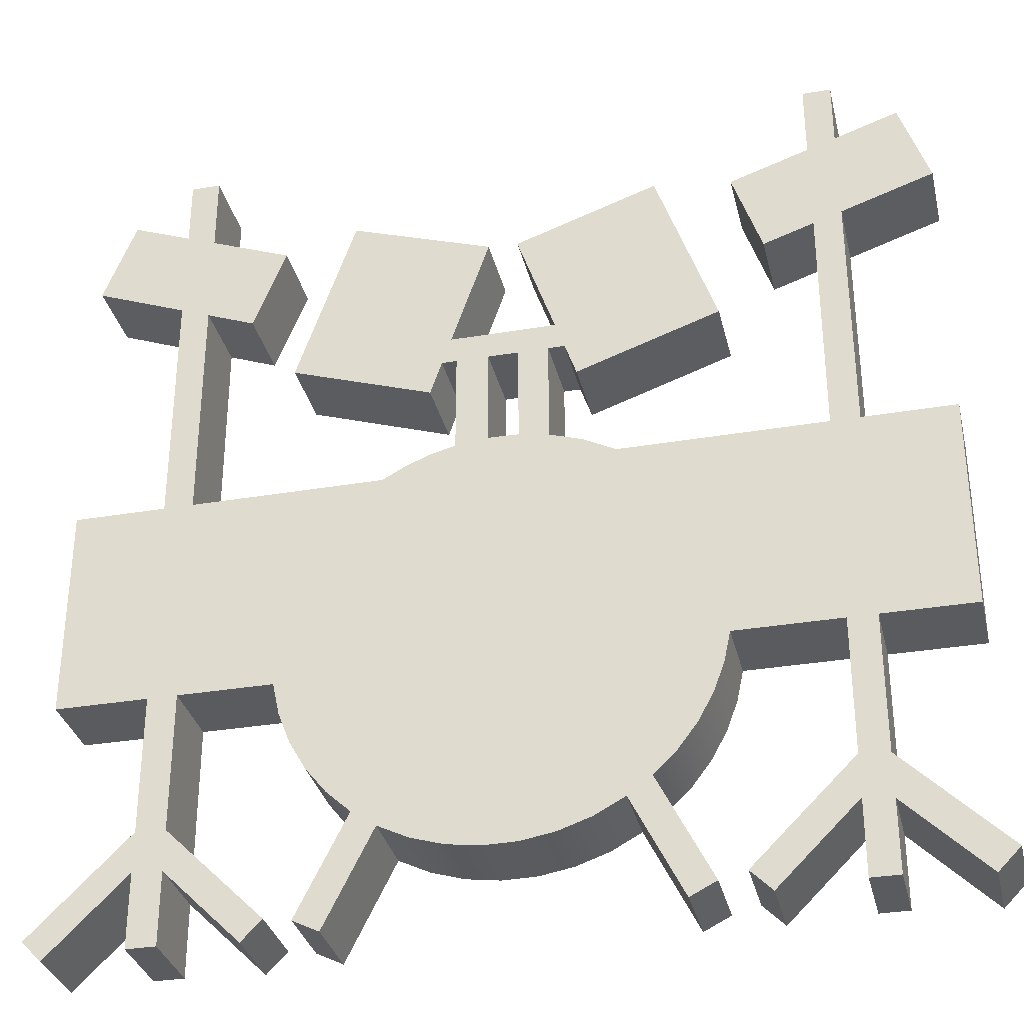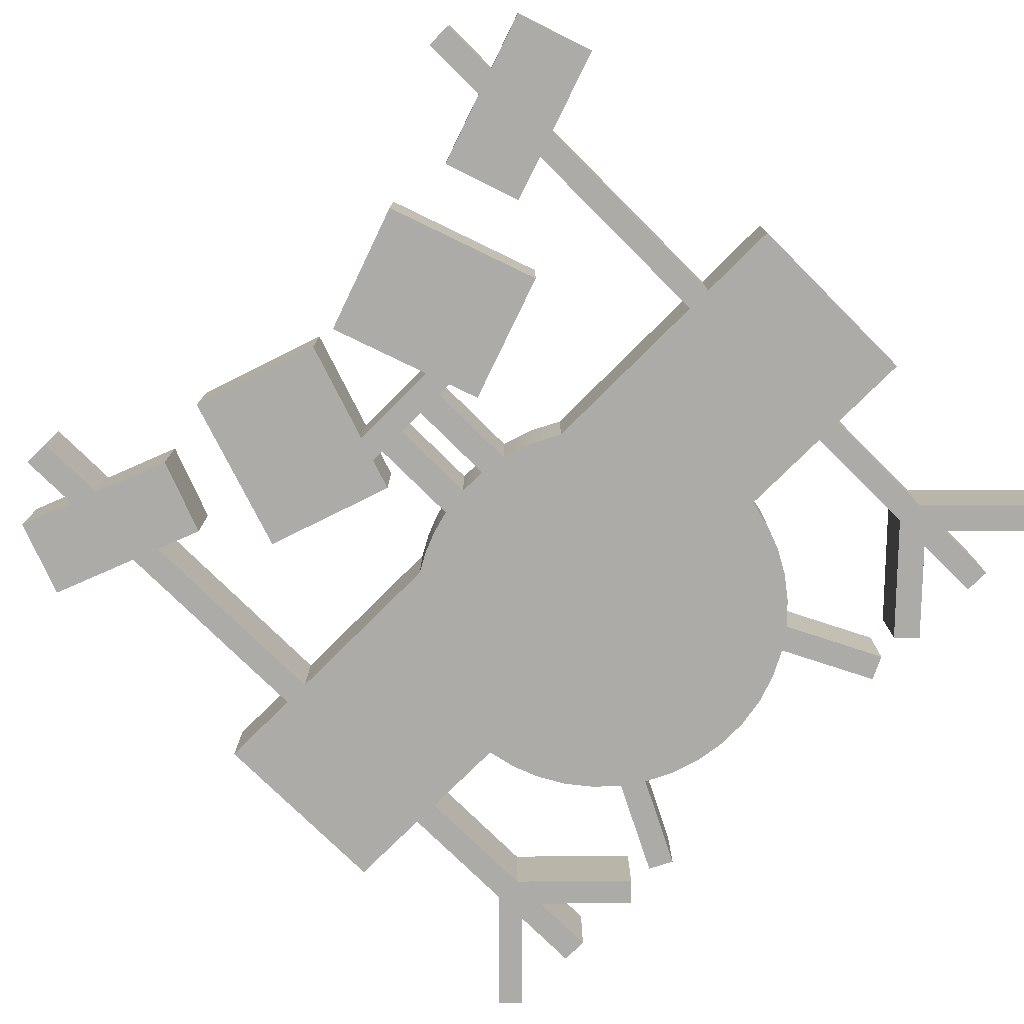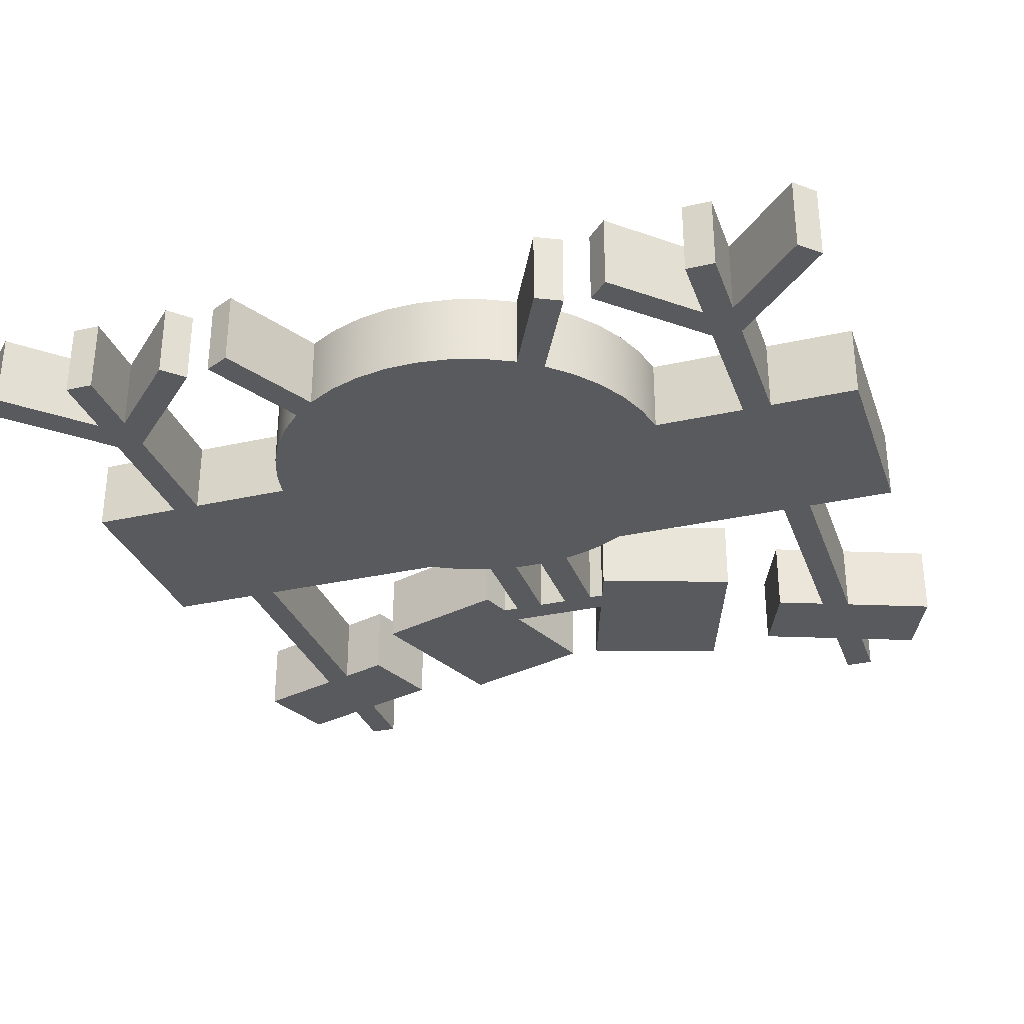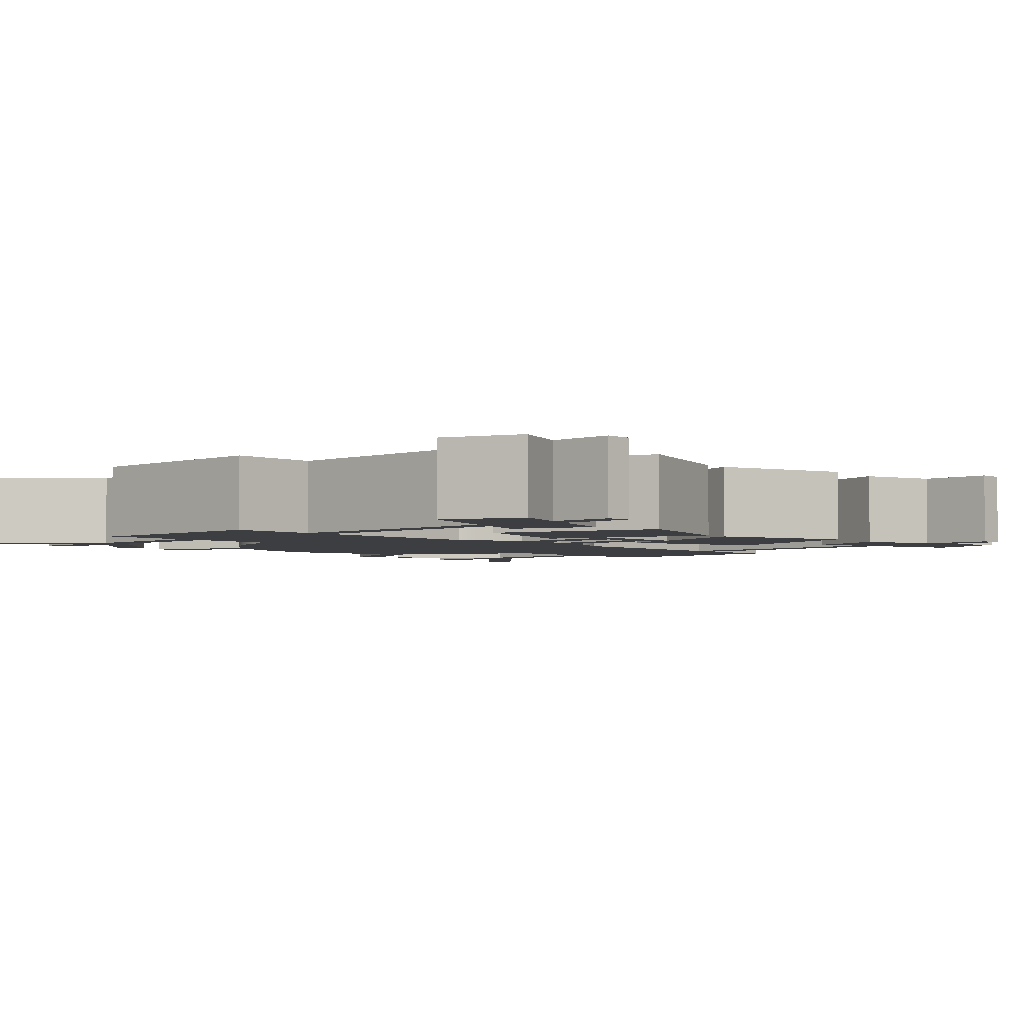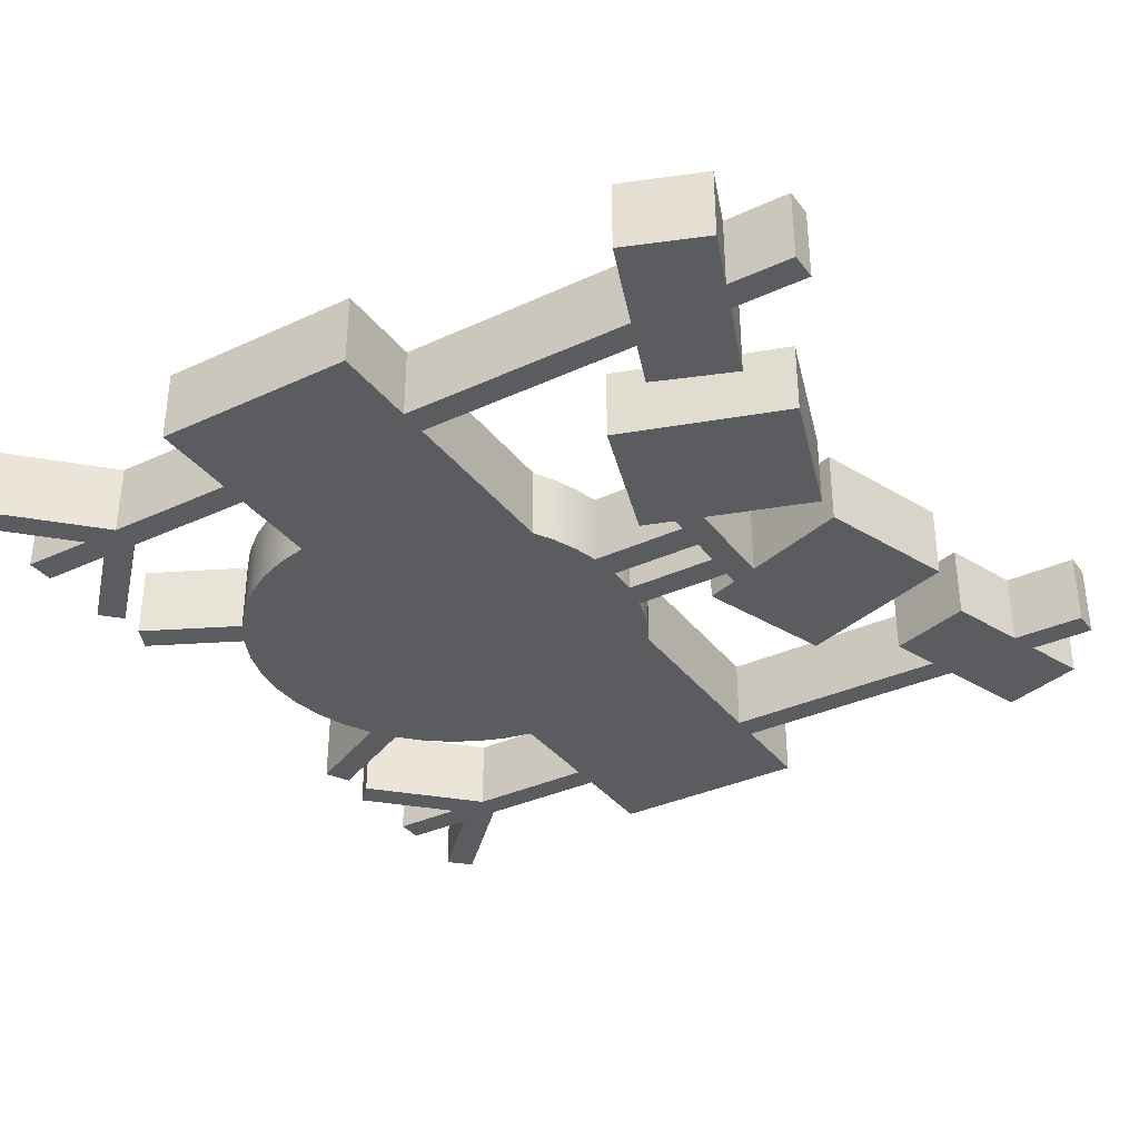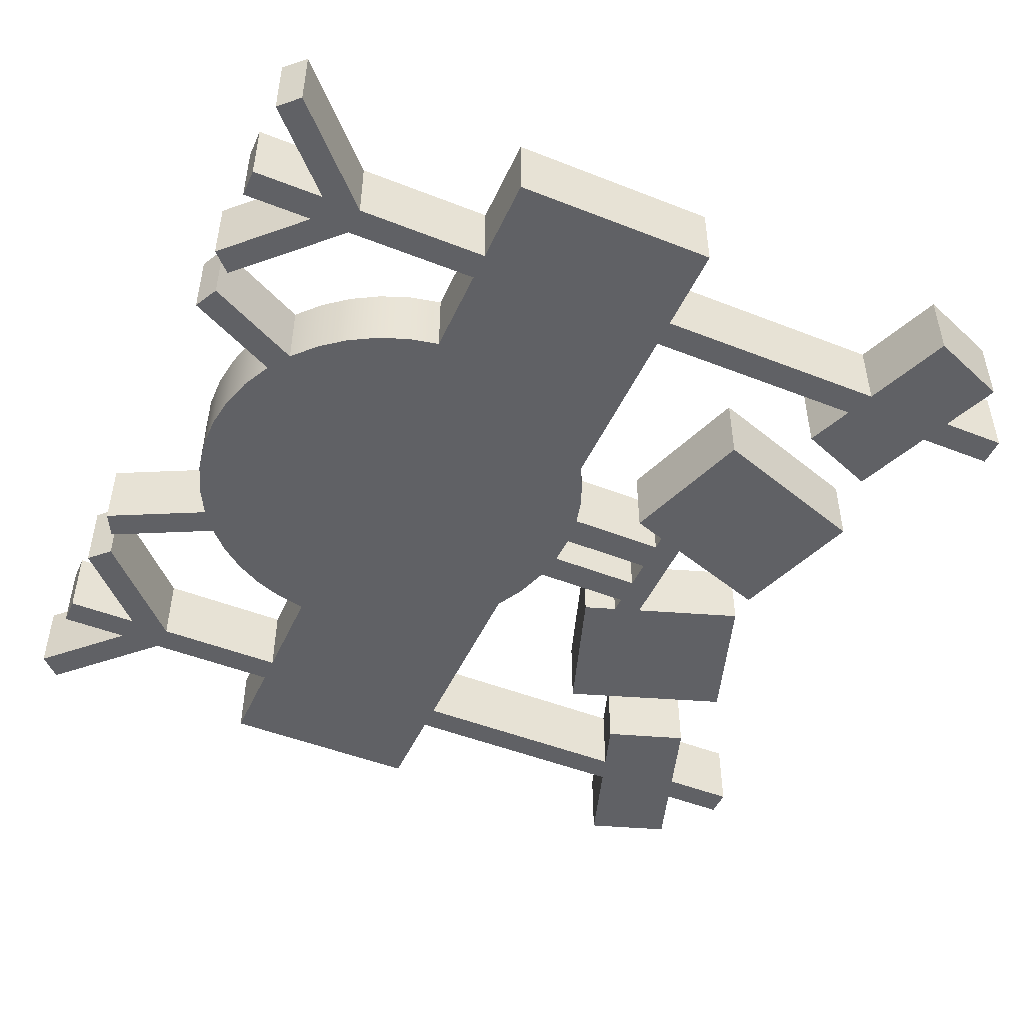
<metadata>
{"format":"obj","ext":"obj","renderer":"f3d","projection":"perspective","resolution":1024,"background":"white","views":[{"elev":-33.0,"azim":-166.8,"up":"+Y"},{"elev":-76.2,"azim":-134.9,"up":"+Z"},{"elev":-31.0,"azim":18.0,"up":"+Z"},{"elev":-3.3,"azim":133.1,"up":"+Z"},{"elev":-34.7,"azim":121.8,"up":"+Z"},{"elev":-48.2,"azim":66.2,"up":"+Z"}]}
</metadata>
<code>
g Drumset
v -98.17 292.3 40
v -98.17 121.7 40
v -25.07 121.7 40
v -25.07 11.5 40
v -104.7 -67.32 40
v -87.31 -84.94 40
v -25.07 -23.36 40
v -25.07 -79.95 40
v -2.355 -79.95 40
v -2.355 -20.26 40
v 61.05 -82.77 40
v 77.84 -65.74 40
v -2.355 13.32 40
v -2.355 121.7 40
v 81.41 121.7 40
v 141.1 13.32 40
v 98.72 -71.1 40
v 119.5 -81.52 40
v 160.1 -0.6559 40
v 341.3 -3.555 40
v 380 -80.67 40
v 400.9 -70.18 40
v 360.8 9.82 40
v 424.7 121.7 40
v 500.2 121.7 40
v 500.2 10.59 40
v 422 -66.79 40
v 438.2 -83.24 40
v 500.2 -21.96 40
v 500.2 -79.95 40
v 523.8 -79.95 40
v 523.8 -20.53 40
v 587.1 -82.97 40
v 603.2 -66.73 40
v 523.8 11.5 40
v 523.8 121.7 40
v 597.1 121.7 40
v 597.1 292.3 40
v 523.8 292.3 40
v 523.8 488.9 40
v 597.1 517.5 40
v 571.2 584 40
v 523.8 565.5 40
v 523.8 619.6 40
v 500.2 619.6 40
v 500.2 556.3 40
v 435.1 530.9 40
v 461 464.4 40
v 500.2 479.7 40
v 500.2 292.3 40
v 345.3 292.3 40
v 287.3 315.5 40
v 287.3 396.8 40
v 299.3 396.8 40
v 308.6 369.5 40
v 422 407.8 40
v 375.2 546.4 40
v 261.7 508.1 40
v 291.9 418.8 40
v 207.3 418.8 40
v 237.7 506.6 40
v 123.7 546.1 40
v 76.45 409.5 40
v 190.5 370.1 40
v 199.7 396.8 40
v 212.9 396.8 40
v 212.9 314.2 40
v 160.8 292.3 40
v -2.355 292.3 40
v -2.355 483.2 40
v 38.02 469.5 40
v 61.05 537.9 40
v -2.355 559.3 40
v -2.355 619.6 40
v -25.07 619.6 40
v -25.07 566.9 40
v -75.83 584 40
v -98.86 515.7 40
v -25.07 490.8 40
v -25.07 292.3 40
v 261.5 318.7 40
v 261.5 396.8 40
v 237 318.1 40
v 237 396.8 40
v -98.17 292.3 -20
v -98.17 121.7 -20
v -25.07 292.3 -20
v -25.07 490.8 -20
v -98.86 515.7 -20
v -75.83 584 -20
v -25.07 566.9 -20
v -25.07 619.6 -20
v -2.355 619.6 -20
v -2.355 559.3 -20
v 61.05 537.9 -20
v 38.02 469.5 -20
v -2.355 483.2 -20
v -2.355 292.3 -20
v 160.8 292.3 -20
v 212.9 314.2 -20
v 212.9 396.8 -20
v 199.7 396.8 -20
v 190.5 370.1 -20
v 76.45 409.5 -20
v 123.7 546.1 -20
v 237.7 506.6 -20
v 207.3 418.8 -20
v 291.9 418.8 -20
v 261.7 508.1 -20
v 375.2 546.4 -20
v 422 407.8 -20
v 308.6 369.5 -20
v 299.3 396.8 -20
v 287.3 396.8 -20
v 287.3 315.5 -20
v 345.3 292.3 -20
v 500.2 292.3 -20
v 500.2 479.7 -20
v 461 464.4 -20
v 435.1 530.9 -20
v 500.2 556.3 -20
v 500.2 619.6 -20
v 523.8 619.6 -20
v 523.8 565.5 -20
v 571.2 584 -20
v 597.1 517.5 -20
v 523.8 488.9 -20
v 523.8 292.3 -20
v 597.1 292.3 -20
v 597.1 121.7 -20
v 523.8 121.7 -20
v 523.8 11.5 -20
v 603.2 -66.73 -20
v 587.1 -82.97 -20
v 523.8 -20.53 -20
v 523.8 -79.95 -20
v 500.2 -79.95 -20
v 500.2 -21.96 -20
v 438.2 -83.24 -20
v 422 -66.79 -20
v 500.2 10.59 -20
v 500.2 121.7 -20
v 424.7 121.7 -20
v 360.8 9.82 -20
v 400.9 -70.18 -20
v 380 -80.67 -20
v 341.3 -3.555 -20
v 160.1 -0.6559 -20
v 119.5 -81.52 -20
v 98.72 -71.1 -20
v 141.1 13.32 -20
v 81.41 121.7 -20
v -2.355 121.7 -20
v -2.355 13.32 -20
v 77.84 -65.74 -20
v 61.05 -82.77 -20
v -2.355 -20.26 -20
v -2.355 -79.95 -20
v -25.07 -79.95 -20
v -25.07 -23.36 -20
v -87.31 -84.94 -20
v -104.7 -67.32 -20
v -25.07 11.5 -20
v -25.07 121.7 -20
v 237 318.1 -20
v 261.5 318.7 -20
v 261.5 396.8 -20
v 237 396.8 -20
v 86.71 96.98 40
v 95.55 73.3 40
v 107.7 51.16 40
v 123 31.02 40
v 184.1 -13.41 40
v 209.9 -22.25 40
v 236.7 -26.94 40
v 263.9 -27.38 40
v 290.9 -23.54 40
v 316.9 -15.54 40
v 380.1 27.74 40
v 396.5 48.39 40
v 409.6 71.3 40
v 419.1 95.92 40
v 327 302.3 40
v 307.5 310.1 40
v 185.9 305.3 40
v 185.9 305.3 -20
v 327 302.3 -20
v 307.5 310.1 -20
v 380.1 27.74 -20
v 396.5 48.39 -20
v 409.6 71.3 -20
v 419.1 95.92 -20
v 184.1 -13.41 -20
v 209.9 -22.25 -20
v 236.7 -26.94 -20
v 263.9 -27.38 -20
v 290.9 -23.54 -20
v 316.9 -15.54 -20
v 86.71 96.98 -20
v 95.55 73.3 -20
v 107.7 51.16 -20
v 123 31.02 -20
f 3 1 2
f 7 4 5
f 13 3 4
f 7 5 6
f 10 4 7
f 9 7 8
f 10 7 9
f 13 14 3
f 12 10 11
f 13 4 10
f 13 10 12
f 80 1 3
f 69 3 14
f 39 36 38
f 170 15 169
f 171 15 170
f 172 15 171
f 19 17 18
f 16 15 172
f 19 16 17
f 19 15 16
f 173 15 19
f 174 15 173
f 175 15 174
f 176 15 175
f 177 15 176
f 22 20 21
f 178 15 177
f 20 15 178
f 22 23 20
f 23 15 20
f 179 15 23
f 180 15 179
f 181 15 180
f 182 15 181
f 24 15 182
f 29 26 27
f 35 25 26
f 29 27 28
f 32 26 29
f 31 29 30
f 32 29 31
f 35 36 25
f 34 32 33
f 35 26 32
f 35 32 34
f 50 24 25
f 39 25 36
f 38 36 37
f 43 46 40
f 43 40 41
f 43 41 42
f 45 43 44
f 51 15 24
f 46 43 45
f 49 40 46
f 49 47 48
f 49 39 40
f 49 46 47
f 50 25 39
f 49 50 39
f 51 24 50
f 183 15 51
f 184 15 183
f 52 15 184
f 82 53 59
f 56 59 54
f 56 54 55
f 63 60 62
f 59 57 58
f 59 53 54
f 59 56 57
f 62 60 61
f 66 60 65
f 65 60 63
f 65 63 64
f 81 52 53
f 82 59 60
f 67 15 52
f 185 15 67
f 69 14 15
f 68 15 185
f 69 15 68
f 71 72 70
f 79 76 78
f 73 70 72
f 79 70 73
f 76 73 74
f 76 74 75
f 78 76 77
f 80 69 70
f 79 73 76
f 80 3 69
f 80 70 79
f 84 82 60
f 81 67 52
f 81 53 82
f 83 66 67
f 83 67 81
f 84 60 66
f 84 66 83
f 160 162 163
f 154 163 164
f 160 161 162
f 157 160 163
f 158 159 160
f 157 158 160
f 154 164 153
f 155 156 157
f 154 157 163
f 154 155 157
f 115 188 152
f 98 99 152
f 200 199 152
f 201 200 152
f 202 201 152
f 148 149 150
f 151 202 152
f 148 150 151
f 148 151 152
f 193 148 152
f 194 193 152
f 195 194 152
f 196 195 152
f 197 196 152
f 145 146 147
f 198 197 152
f 147 198 152
f 145 147 144
f 144 147 152
f 189 144 152
f 190 189 152
f 191 190 152
f 192 191 152
f 143 192 152
f 138 140 141
f 132 141 142
f 138 139 140
f 135 138 141
f 136 137 138
f 135 136 138
f 132 142 131
f 133 134 135
f 132 135 141
f 132 133 135
f 117 142 143
f 128 131 142
f 129 130 131
f 128 129 131
f 124 127 121
f 124 126 127
f 124 125 126
f 122 123 124
f 116 143 152
f 121 122 124
f 118 121 127
f 118 119 120
f 118 127 128
f 118 120 121
f 117 128 142
f 118 128 117
f 116 117 143
f 187 116 152
f 188 187 152
f 167 108 114
f 111 113 108
f 111 112 113
f 98 153 164
f 108 109 110
f 108 113 114
f 108 110 111
f 165 115 100
f 87 164 86
f 105 106 107
f 104 105 107
f 101 102 107
f 102 104 107
f 102 103 104
f 166 115 165
f 167 107 108
f 100 115 152
f 186 100 152
f 98 152 153
f 99 186 152
f 96 97 95
f 94 95 97
f 88 94 97
f 91 93 94
f 88 97 87
f 91 92 93
f 88 89 91
f 89 90 91
f 87 97 98
f 88 91 94
f 87 98 164
f 85 87 86
f 166 114 115
f 165 100 101
f 168 101 107
f 168 165 101
f 167 168 107
f 166 167 114
f 1 85 2
f 86 2 85
f 3 2 86
f 164 3 86
f 3 164 4
f 163 4 164
f 5 4 163
f 162 5 163
f 6 5 162
f 161 6 162
f 7 6 161
f 160 7 161
f 8 7 160
f 159 8 160
f 9 8 159
f 158 9 159
f 10 9 158
f 157 10 158
f 11 10 157
f 156 11 157
f 12 11 156
f 155 12 156
f 13 12 155
f 154 13 155
f 14 13 154
f 153 14 154
f 15 14 153
f 152 15 153
f 199 169 152
f 200 170 199
f 201 171 200
f 202 172 201
f 151 16 202
f 172 202 16
f 171 201 172
f 170 200 171
f 169 199 170
f 15 152 169
f 17 16 151
f 150 17 151
f 18 17 150
f 149 18 150
f 19 18 149
f 148 19 149
f 193 173 148
f 194 174 193
f 195 175 194
f 196 176 195
f 197 177 196
f 198 178 197
f 147 20 198
f 178 198 20
f 177 197 178
f 176 196 177
f 175 195 176
f 174 194 175
f 173 193 174
f 19 148 173
f 21 20 147
f 146 21 147
f 22 21 146
f 145 22 146
f 23 22 145
f 144 23 145
f 189 179 144
f 190 180 189
f 191 181 190
f 192 182 191
f 143 24 192
f 182 192 24
f 181 191 182
f 180 190 181
f 179 189 180
f 23 144 179
f 25 24 143
f 142 25 143
f 25 142 26
f 141 26 142
f 27 26 141
f 140 27 141
f 28 27 140
f 139 28 140
f 29 28 139
f 138 29 139
f 30 29 138
f 137 30 138
f 31 30 137
f 136 31 137
f 32 31 136
f 135 32 136
f 33 32 135
f 134 33 135
f 34 33 134
f 133 34 134
f 35 34 133
f 132 35 133
f 36 35 132
f 131 36 132
f 37 36 131
f 130 37 131
f 38 37 130
f 129 38 130
f 38 129 39
f 128 39 129
f 40 39 128
f 127 40 128
f 41 40 127
f 126 41 127
f 42 41 126
f 125 42 126
f 43 42 125
f 124 43 125
f 44 43 124
f 123 44 124
f 45 123 122
f 45 44 123
f 45 122 46
f 121 46 122
f 47 46 121
f 120 47 121
f 48 47 120
f 119 48 120
f 49 48 119
f 118 49 119
f 49 118 50
f 117 50 118
f 50 117 51
f 116 51 117
f 187 183 116
f 188 184 187
f 115 52 188
f 184 188 52
f 183 187 184
f 51 116 183
f 53 52 115
f 114 53 115
f 54 53 114
f 113 54 114
f 55 54 113
f 112 55 113
f 56 55 112
f 111 56 112
f 57 56 111
f 110 57 111
f 58 57 110
f 109 58 110
f 59 58 109
f 108 59 109
f 59 108 60
f 107 60 108
f 61 60 107
f 106 61 107
f 62 61 106
f 105 62 106
f 63 62 105
f 104 63 105
f 64 63 104
f 103 64 104
f 65 64 103
f 102 65 103
f 66 65 102
f 101 66 102
f 66 101 67
f 100 67 101
f 186 185 100
f 99 68 186
f 185 186 68
f 67 100 185
f 68 99 69
f 98 69 99
f 70 69 98
f 97 70 98
f 71 70 97
f 96 71 97
f 72 71 96
f 95 72 96
f 73 72 95
f 94 73 95
f 74 73 94
f 93 74 94
f 75 93 92
f 75 74 93
f 76 75 92
f 91 76 92
f 77 76 91
f 90 77 91
f 78 77 90
f 89 78 90
f 79 78 89
f 88 79 89
f 79 88 80
f 87 80 88
f 80 87 1
f 85 1 87
f 165 83 166
f 81 166 83
f 81 82 167
f 81 167 166
f 82 168 167
f 84 168 82
f 84 165 168
f 83 165 84

</code>
